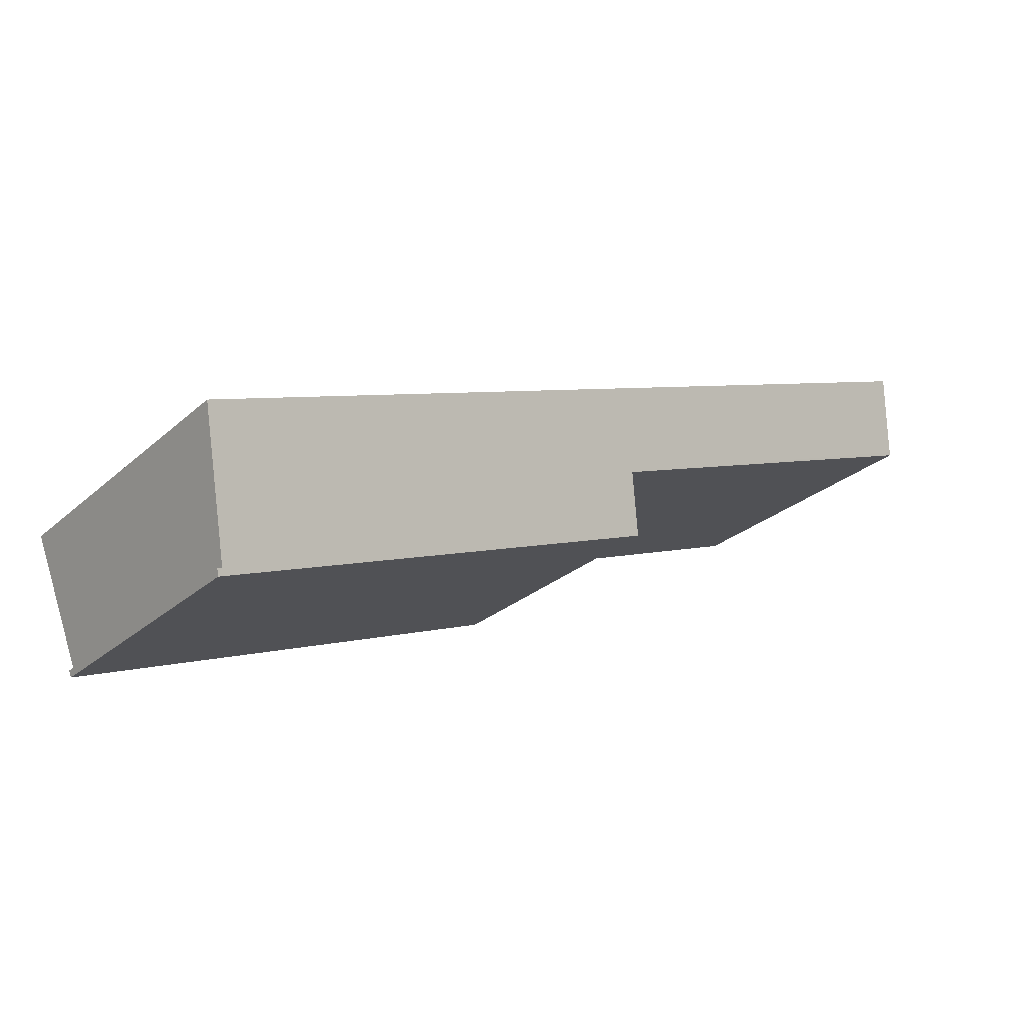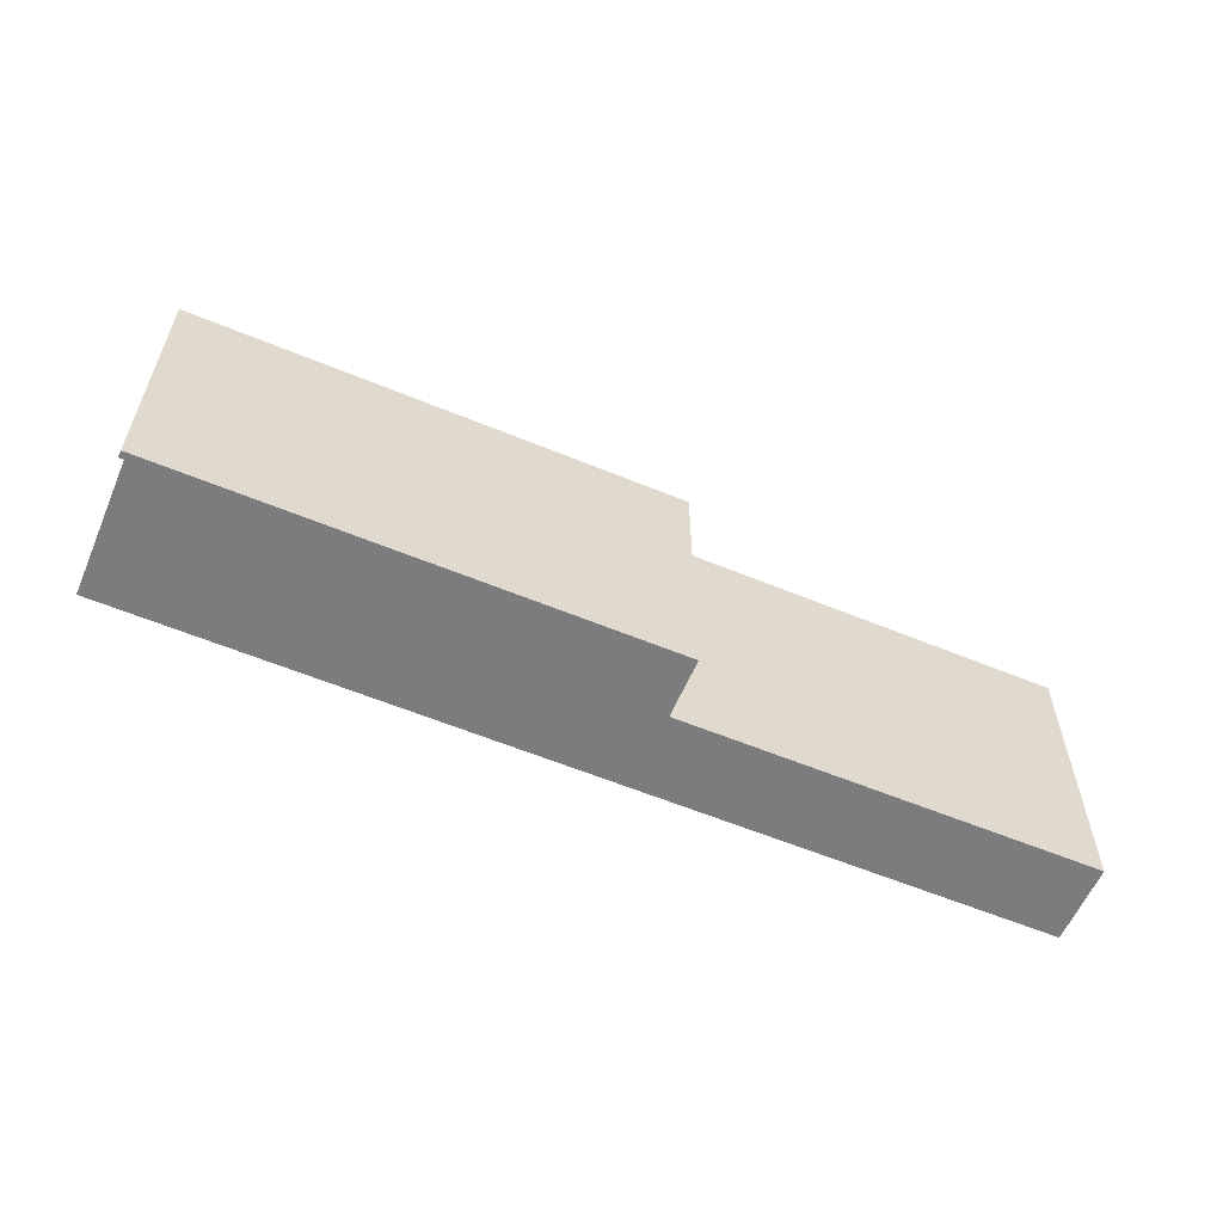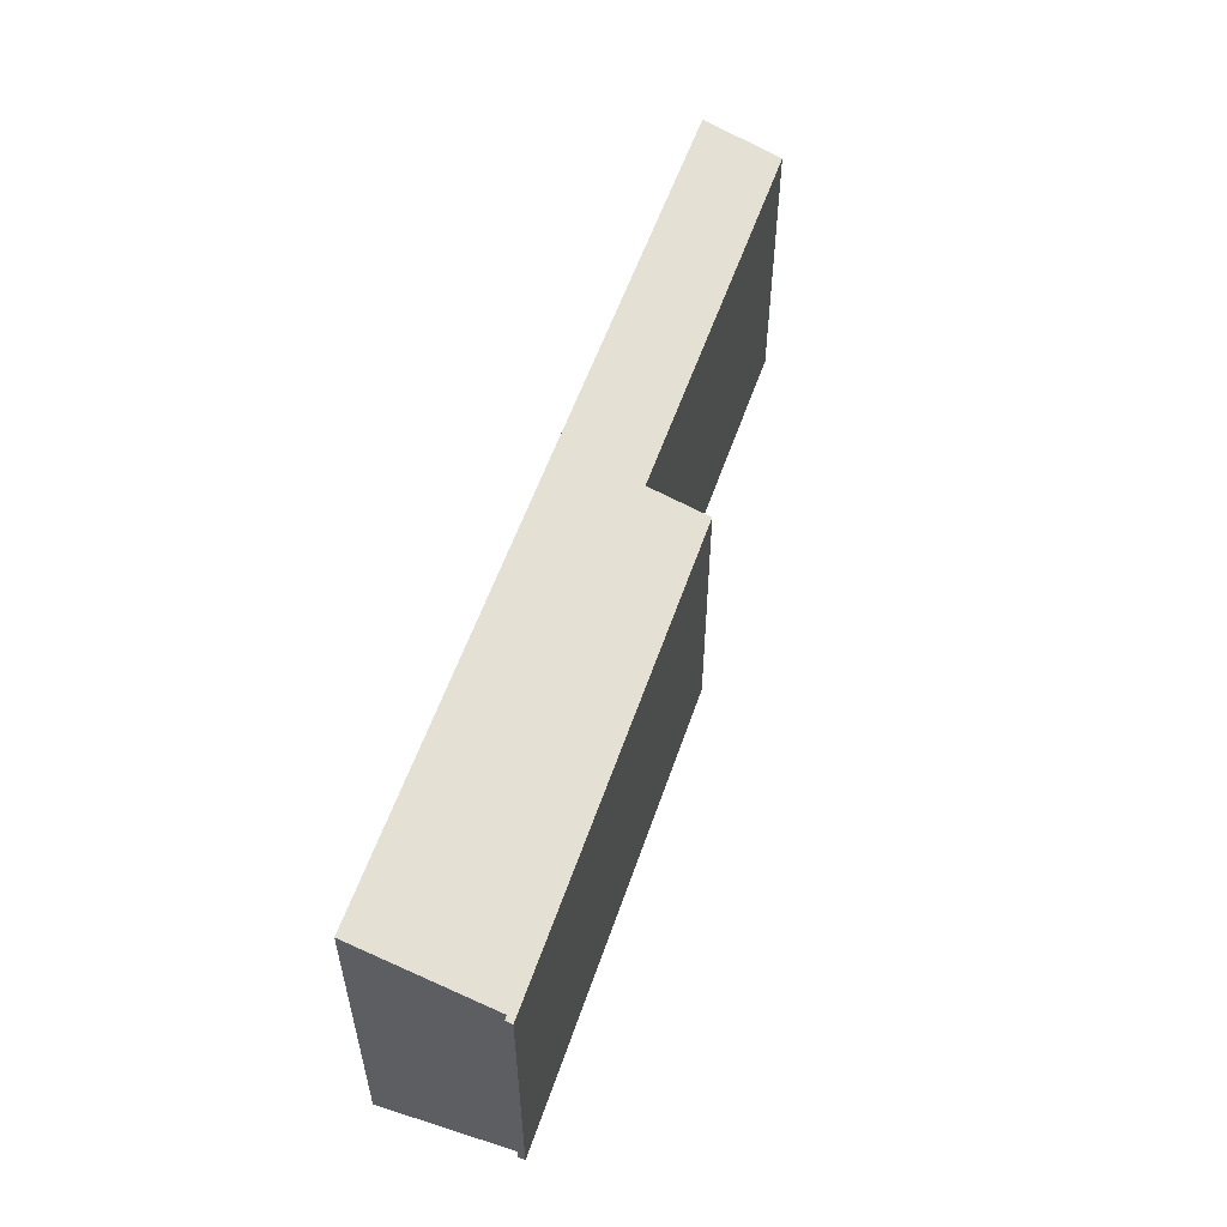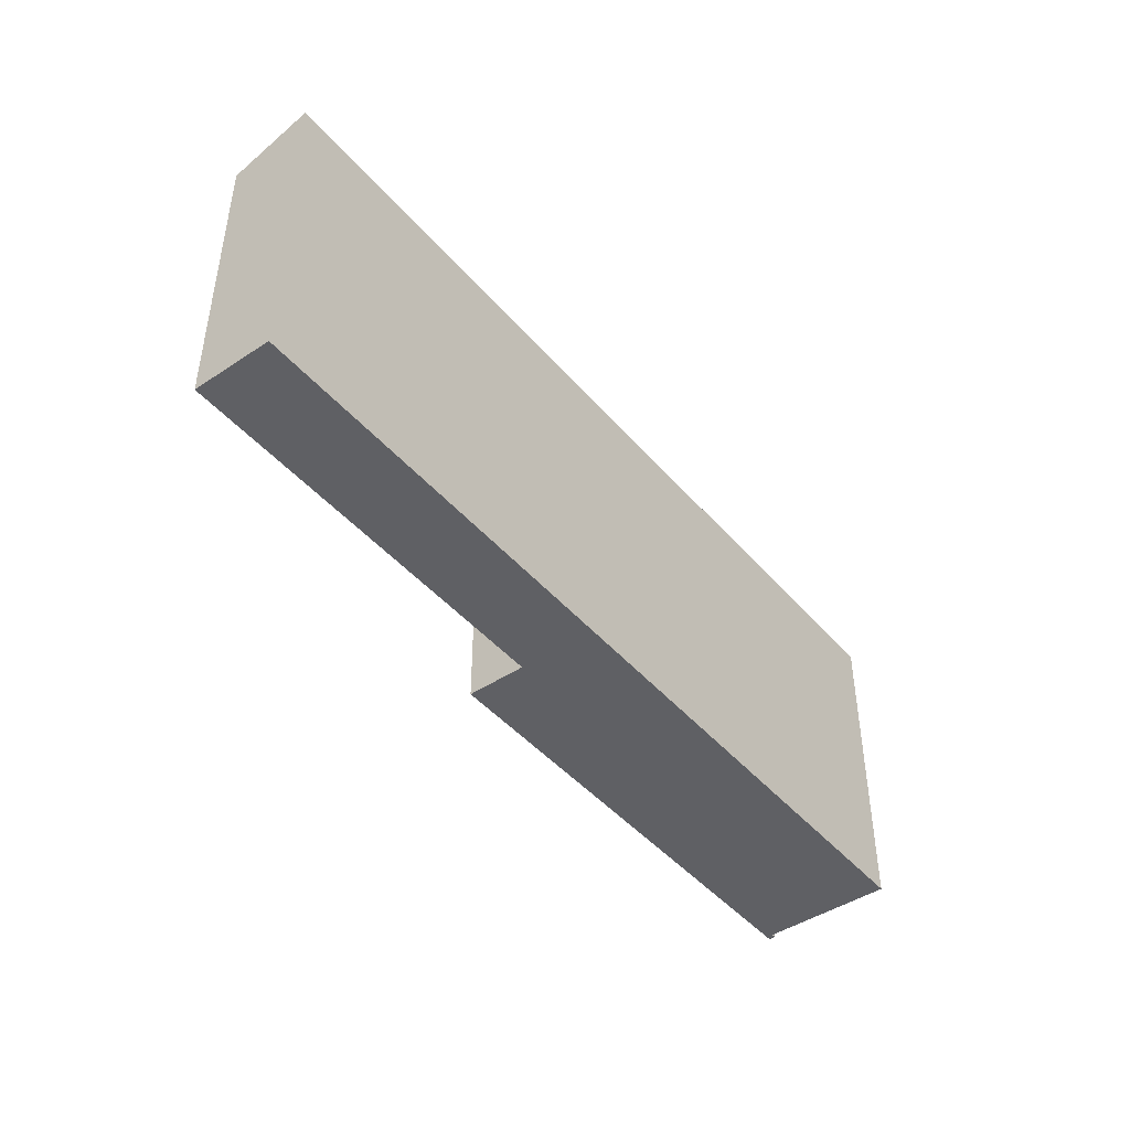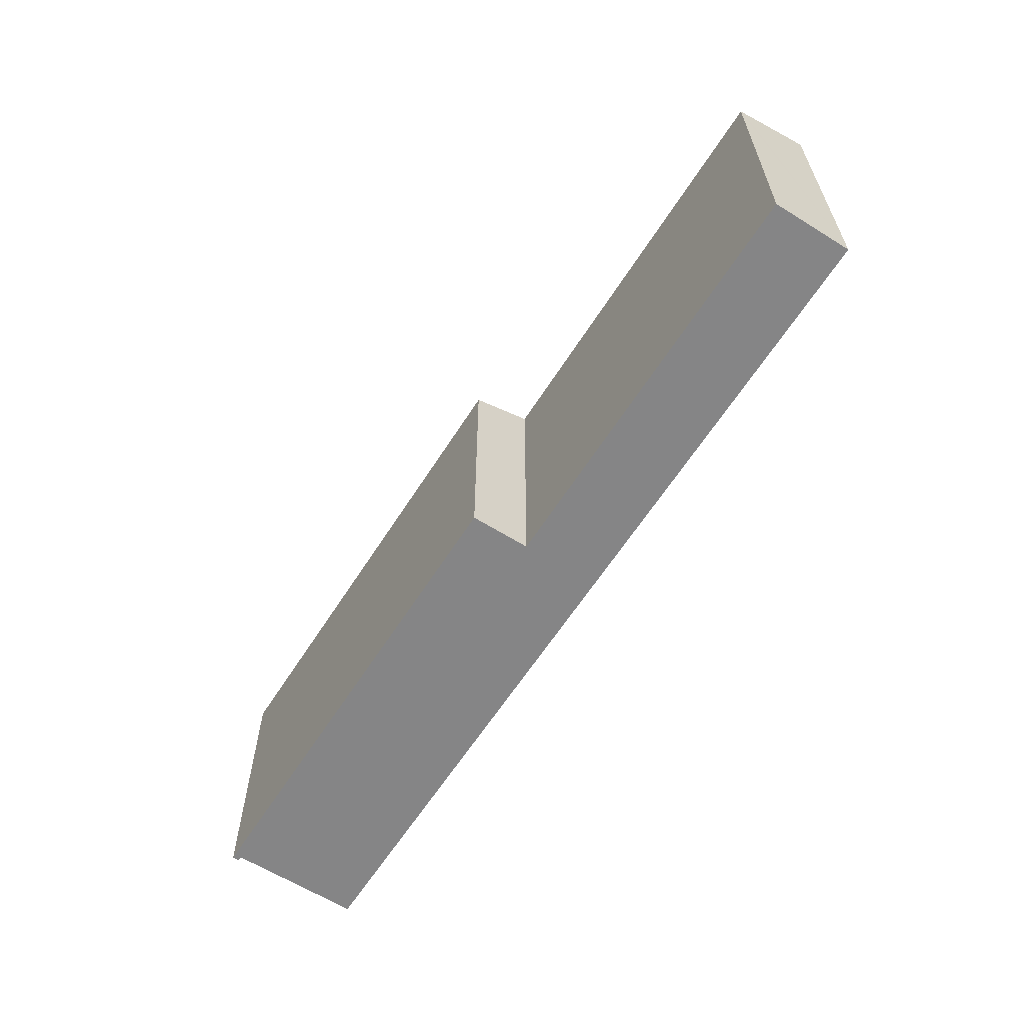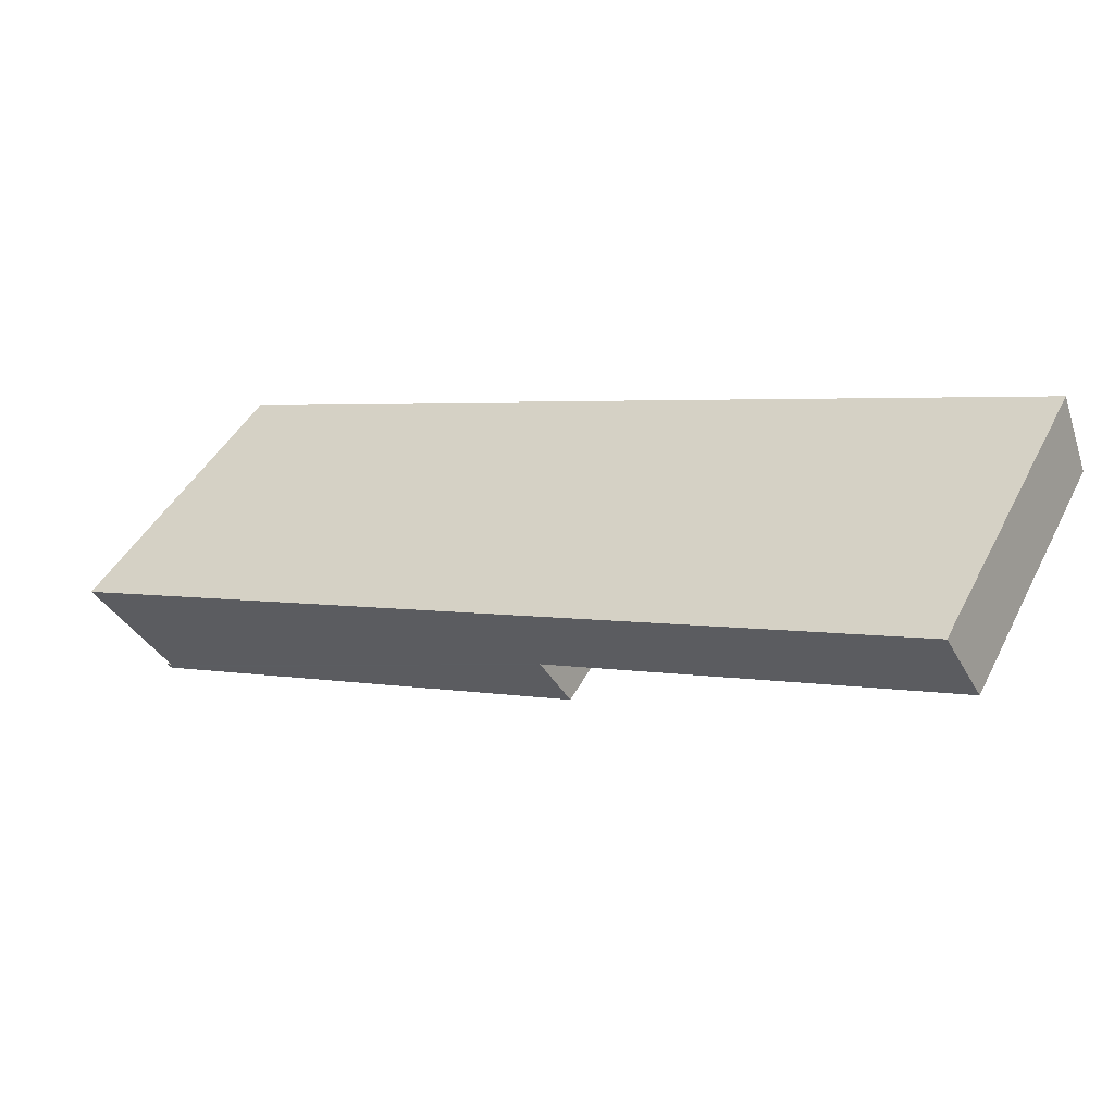
<metadata>
{"format":"obj","ext":"obj","renderer":"f3d","projection":"perspective","resolution":1024,"background":"white","views":[{"elev":-27.1,"azim":142.9,"up":"+Z"},{"elev":-58.9,"azim":177.8,"up":"+Y"},{"elev":55.6,"azim":129.6,"up":"+Y"},{"elev":-44.8,"azim":-31.4,"up":"+Y"},{"elev":-61.9,"azim":-101.5,"up":"+Y"},{"elev":44.4,"azim":-154.0,"up":"+Z"}]}
</metadata>
<code>
v  0.024 5.63 0.063
v  6.409 5.612 -2.439
v  0 5.608 3.434e-16
v  0.548 6.093 1.439
v  16.69 6.093 -4.737
v  7.422 5.613 -2.825
v  15.78 5.292 -7.113
v  15.82 5.252 -7.267
v  7.01 5.249 -3.904
v  15.87 5.292 -7.146
v  15.87 4.376e-16 -7.146
v  15.82 4.45e-16 -7.267
v  16.69 2.901e-16 -4.737
v  15.78 4.355e-16 -7.113
v  7.01 2.391e-16 -3.904
v  7.422 1.73e-16 -2.825
v  0 0 0
v  6.409 1.493e-16 -2.439
v  0.548 -8.811e-17 1.439
v  0.024 -3.858e-18 0.063
g defaultobject
f 1 2 3
f 2 1 4
f 2 4 5
f 2 5 6
f 6 5 7
f 6 8 9
f 8 6 7
f 8 7 10
f 11 8 10
f 8 11 12
f 13 7 5
f 7 13 14
f 12 9 8
f 9 12 15
f 16 2 6
f 2 16 3
f 3 16 17
f 17 16 18
f 9 16 6
f 16 9 15
f 1 19 4
f 19 1 3
f 19 3 17
f 19 17 20
f 19 5 4
f 5 19 13
f 14 10 7
f 10 14 11
f 20 13 19
f 13 20 17
f 13 17 18
f 13 18 16
f 13 16 15
f 13 15 14
f 14 15 12
f 14 12 11

</code>
